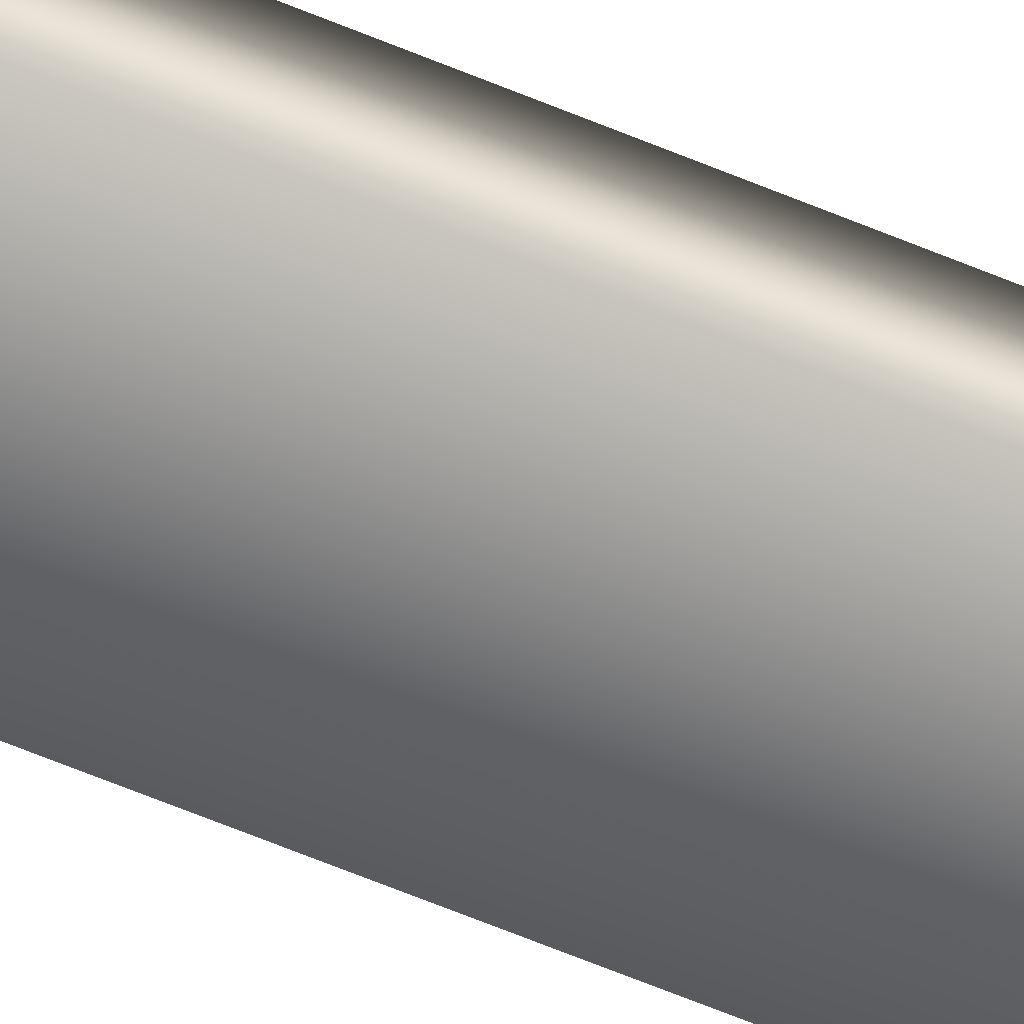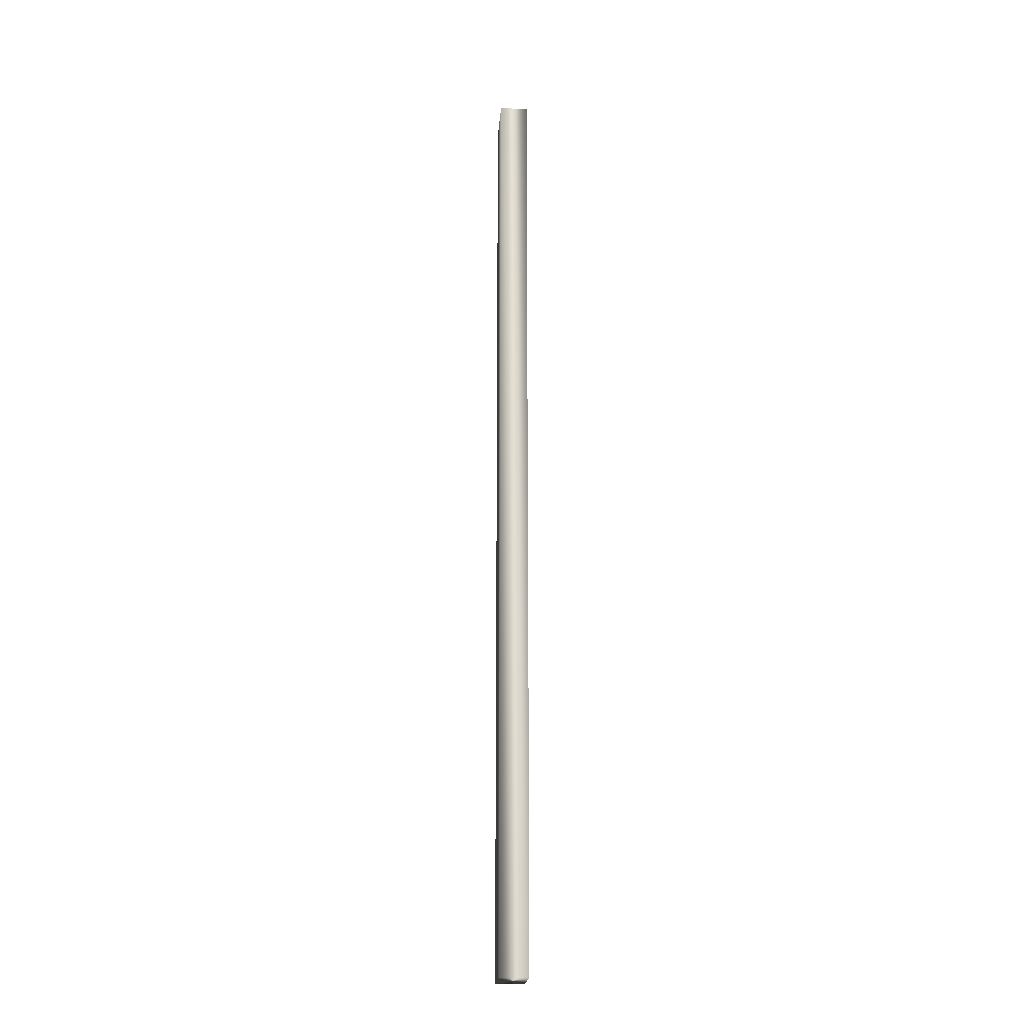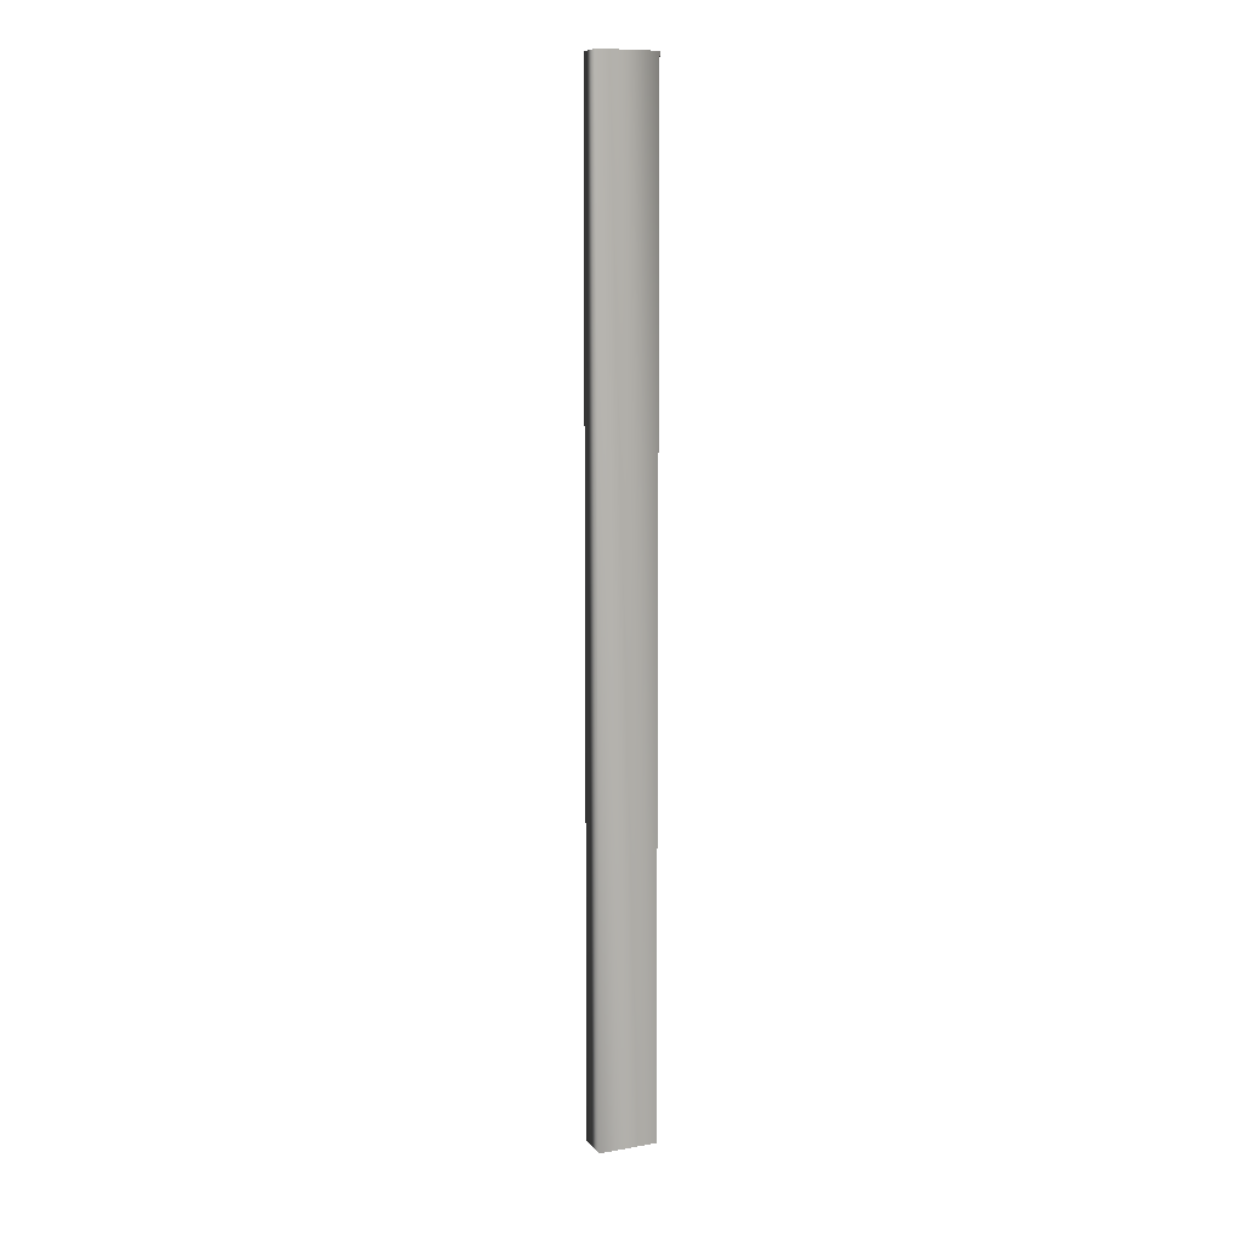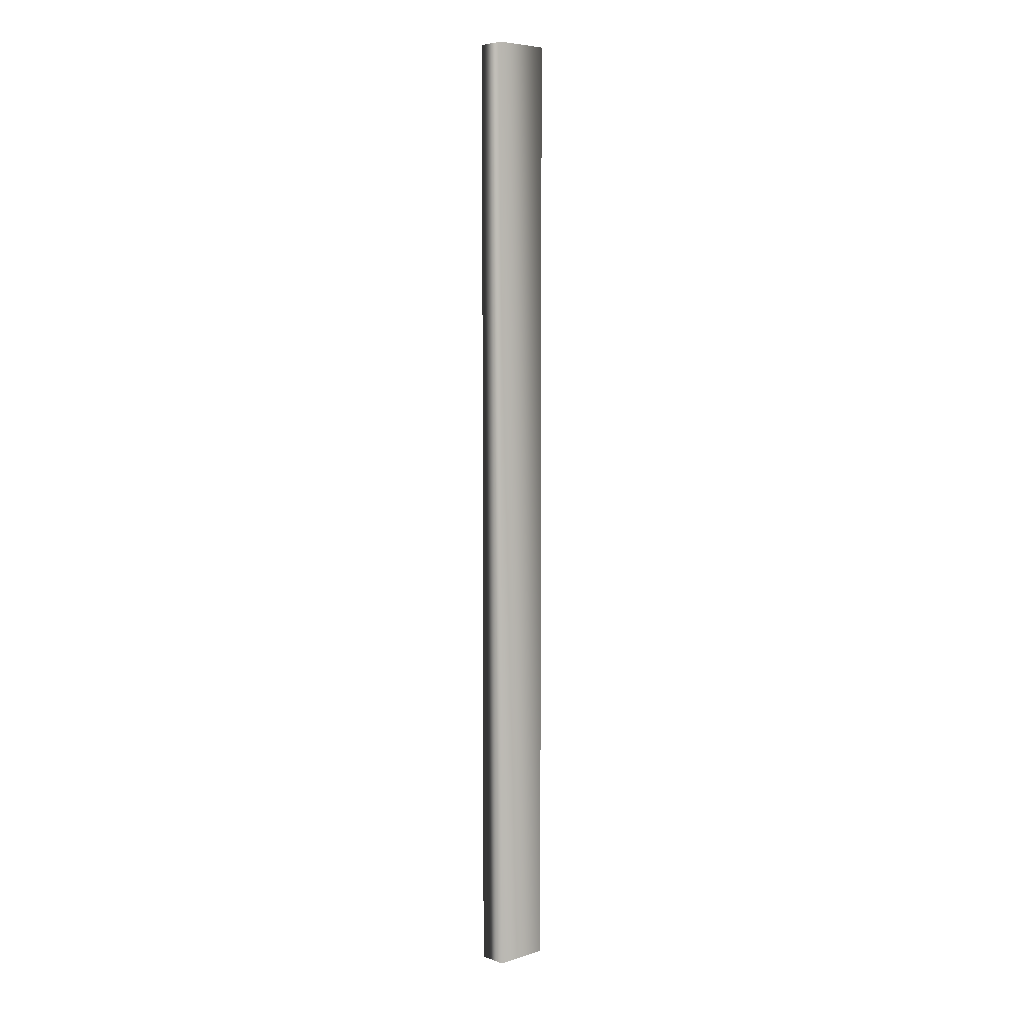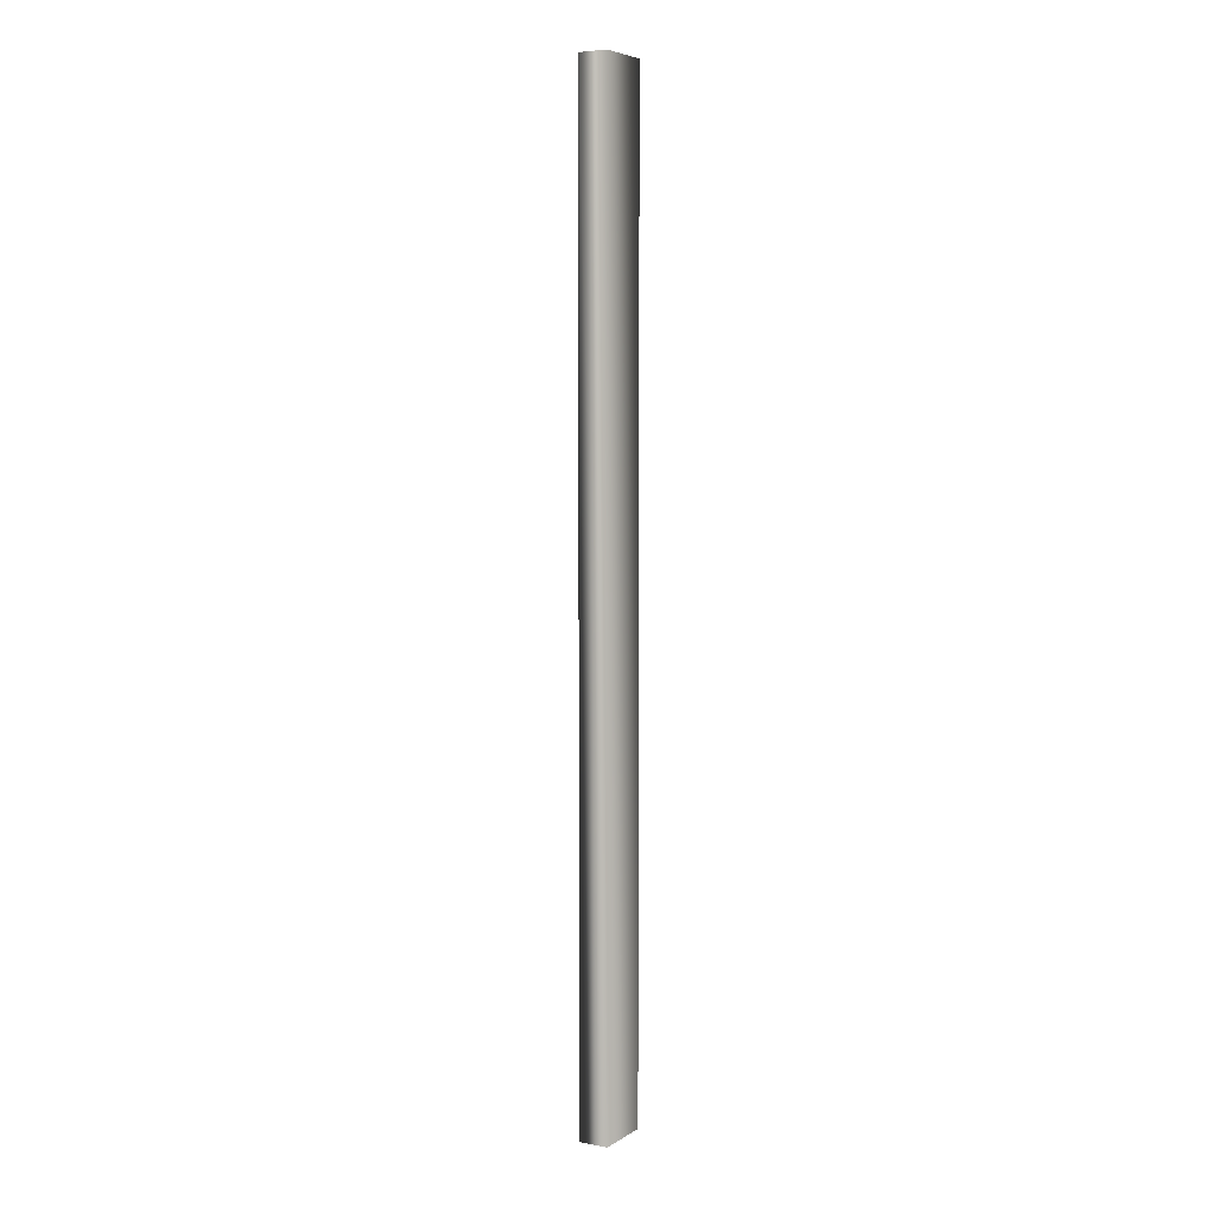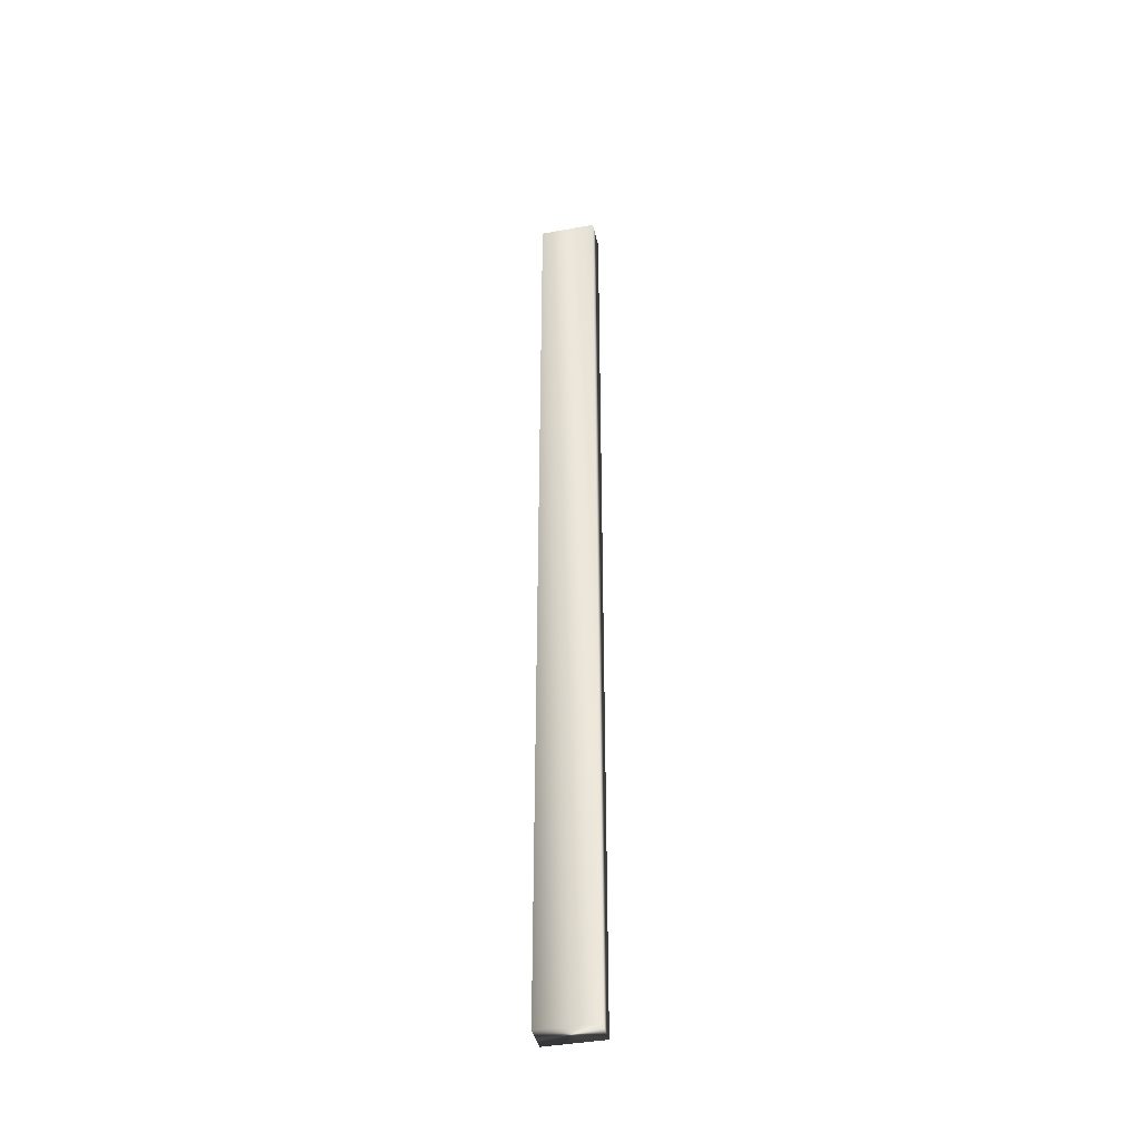
<metadata>
{"format":"obj","ext":"obj","renderer":"f3d","projection":"perspective","resolution":1024,"background":"white","views":[{"elev":-62.2,"azim":66.8,"up":"+Y"},{"elev":-21.0,"azim":-94.1,"up":"+Z"},{"elev":10.2,"azim":156.3,"up":"+Z"},{"elev":5.9,"azim":-42.5,"up":"+Z"},{"elev":5.6,"azim":-60.1,"up":"+Z"},{"elev":-40.4,"azim":12.7,"up":"+Z"}]}
</metadata>
<code>
v  17.5 0 -596
v  -17.5 0 -596
v  -17.5 18 -596
v  17.5 18 -596
v  17.5 18 3.556e-14
v  17.5 0 3.556e-14
v  -17.5 18 3.556e-14
v  -17.5 0 3.556e-14
g 0
f 1 2 3
f 3 4 1
f 4 5 6
f 6 1 4
f 6 5 7
f 7 8 6
f 5 4 3
f 3 7 5
f 7 3 2
f 2 8 7
f 8 2 1
f 1 6 8

</code>
